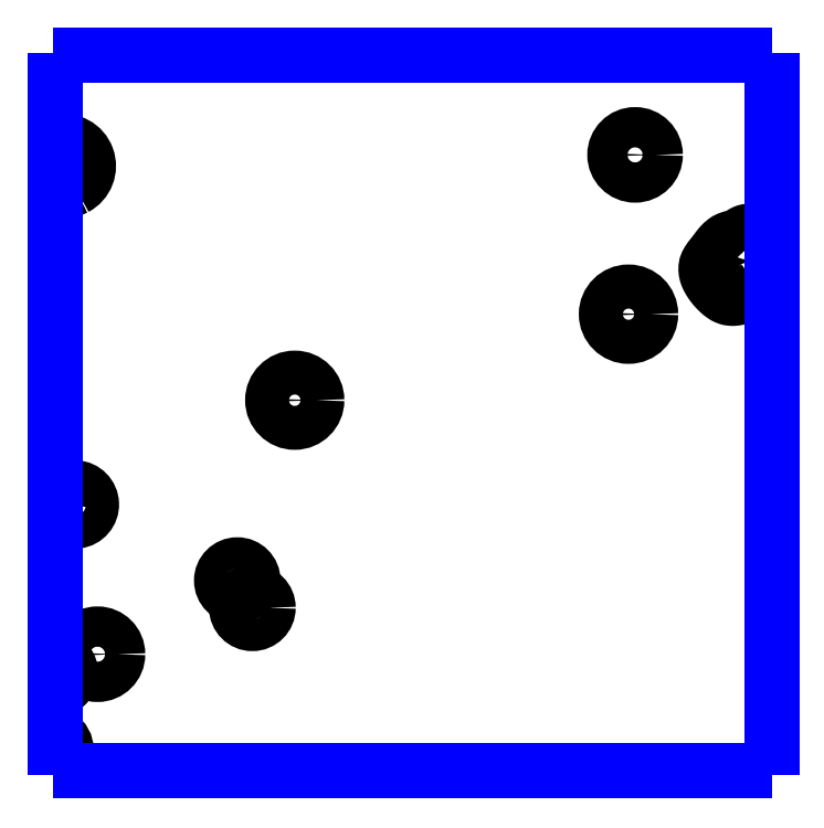
<metadata>
{"format":"dxf","ext":"dxf","renderer":"ezdxf+matplotlib","layout":"modelspace","background":"white","min_lineweight":24,"dpi":150}
</metadata>
<code>
0
SECTION
2
ENTITIES
0
CIRCLE
8
LAYER1
10
13.09
20
4.716
40
0.0277
0
CIRCLE
8
LAYER1
10
13.28
20
4.817
40
0.0215
0
CIRCLE
8
LAYER1
10
13.3
20
4.78
40
0.0216
0
CIRCLE
8
LAYER1
10
13.36
20
5.065
40
0.0302
0
CIRCLE
8
LAYER1
10
13.82
20
5.183
40
0.0303
0
CIRCLE
8
LAYER1
10
13.83
20
5.402
40
0.0277
0
POLYLINE
8
LAYER1
66
     1
0
VERTEX
8
LAYER1
10
14
20
5.221
0
VERTEX
8
LAYER1
10
13.99
20
5.221
0
VERTEX
8
LAYER1
10
13.99
20
5.22
0
VERTEX
8
LAYER1
10
13.99
20
5.219
0
VERTEX
8
LAYER1
10
13.99
20
5.218
0
VERTEX
8
LAYER1
10
13.99
20
5.217
0
VERTEX
8
LAYER1
10
13.99
20
5.216
0
VERTEX
8
LAYER1
10
13.99
20
5.215
0
VERTEX
8
LAYER1
10
13.99
20
5.214
0
VERTEX
8
LAYER1
10
13.98
20
5.213
0
VERTEX
8
LAYER1
10
13.98
20
5.213
0
VERTEX
8
LAYER1
10
13.98
20
5.212
0
VERTEX
8
LAYER1
10
13.98
20
5.211
0
VERTEX
8
LAYER1
10
13.98
20
5.21
0
VERTEX
8
LAYER1
10
13.98
20
5.209
0
VERTEX
8
LAYER1
10
13.97
20
5.208
0
VERTEX
8
LAYER1
10
13.97
20
5.207
0
VERTEX
8
LAYER1
10
13.97
20
5.207
0
VERTEX
8
LAYER1
10
13.97
20
5.206
0
VERTEX
8
LAYER1
10
13.97
20
5.206
0
VERTEX
8
LAYER1
10
13.96
20
5.205
0
VERTEX
8
LAYER1
10
13.96
20
5.205
0
VERTEX
8
LAYER1
10
13.96
20
5.205
0
VERTEX
8
LAYER1
10
13.96
20
5.205
0
VERTEX
8
LAYER1
10
13.96
20
5.206
0
VERTEX
8
LAYER1
10
13.95
20
5.206
0
VERTEX
8
LAYER1
10
13.95
20
5.207
0
VERTEX
8
LAYER1
10
13.95
20
5.207
0
VERTEX
8
LAYER1
10
13.95
20
5.208
0
VERTEX
8
LAYER1
10
13.95
20
5.209
0
VERTEX
8
LAYER1
10
13.95
20
5.209
0
VERTEX
8
LAYER1
10
13.95
20
5.21
0
VERTEX
8
LAYER1
10
13.95
20
5.211
0
VERTEX
8
LAYER1
10
13.94
20
5.212
0
VERTEX
8
LAYER1
10
13.94
20
5.213
0
VERTEX
8
LAYER1
10
13.94
20
5.214
0
VERTEX
8
LAYER1
10
13.94
20
5.215
0
VERTEX
8
LAYER1
10
13.94
20
5.218
0
VERTEX
8
LAYER1
10
13.94
20
5.221
0
VERTEX
8
LAYER1
10
13.93
20
5.224
0
VERTEX
8
LAYER1
10
13.93
20
5.226
0
VERTEX
8
LAYER1
10
13.93
20
5.229
0
VERTEX
8
LAYER1
10
13.93
20
5.232
0
VERTEX
8
LAYER1
10
13.93
20
5.236
0
VERTEX
8
LAYER1
10
13.92
20
5.239
0
VERTEX
8
LAYER1
10
13.92
20
5.242
0
VERTEX
8
LAYER1
10
13.92
20
5.245
0
VERTEX
8
LAYER1
10
13.92
20
5.248
0
VERTEX
8
LAYER1
10
13.92
20
5.25
0
VERTEX
8
LAYER1
10
13.93
20
5.252
0
VERTEX
8
LAYER1
10
13.93
20
5.253
0
VERTEX
8
LAYER1
10
13.93
20
5.254
0
VERTEX
8
LAYER1
10
13.93
20
5.256
0
VERTEX
8
LAYER1
10
13.93
20
5.257
0
VERTEX
8
LAYER1
10
13.93
20
5.258
0
VERTEX
8
LAYER1
10
13.93
20
5.26
0
VERTEX
8
LAYER1
10
13.93
20
5.261
0
VERTEX
8
LAYER1
10
13.93
20
5.262
0
VERTEX
8
LAYER1
10
13.93
20
5.263
0
VERTEX
8
LAYER1
10
13.93
20
5.264
0
VERTEX
8
LAYER1
10
13.93
20
5.266
0
VERTEX
8
LAYER1
10
13.94
20
5.268
0
VERTEX
8
LAYER1
10
13.94
20
5.27
0
VERTEX
8
LAYER1
10
13.94
20
5.272
0
VERTEX
8
LAYER1
10
13.94
20
5.274
0
VERTEX
8
LAYER1
10
13.94
20
5.276
0
VERTEX
8
LAYER1
10
13.94
20
5.278
0
VERTEX
8
LAYER1
10
13.95
20
5.279
0
VERTEX
8
LAYER1
10
13.95
20
5.281
0
VERTEX
8
LAYER1
10
13.95
20
5.282
0
VERTEX
8
LAYER1
10
13.95
20
5.284
0
VERTEX
8
LAYER1
10
13.95
20
5.285
0
VERTEX
8
LAYER1
10
13.95
20
5.286
0
VERTEX
8
LAYER1
10
13.96
20
5.287
0
VERTEX
8
LAYER1
10
13.96
20
5.287
0
VERTEX
8
LAYER1
10
13.96
20
5.287
0
VERTEX
8
LAYER1
10
13.96
20
5.288
0
VERTEX
8
LAYER1
10
13.96
20
5.288
0
VERTEX
8
LAYER1
10
13.96
20
5.289
0
VERTEX
8
LAYER1
10
13.96
20
5.289
0
VERTEX
8
LAYER1
10
13.96
20
5.289
0
VERTEX
8
LAYER1
10
13.97
20
5.29
0
VERTEX
8
LAYER1
10
13.97
20
5.29
0
VERTEX
8
LAYER1
10
13.97
20
5.291
0
VERTEX
8
LAYER1
10
13.97
20
5.292
0
VERTEX
8
LAYER1
10
13.97
20
5.292
0
VERTEX
8
LAYER1
10
13.97
20
5.293
0
VERTEX
8
LAYER1
10
13.97
20
5.293
0
VERTEX
8
LAYER1
10
13.97
20
5.293
0
VERTEX
8
LAYER1
10
13.97
20
5.294
0
VERTEX
8
LAYER1
10
13.97
20
5.295
0
VERTEX
8
LAYER1
10
13.98
20
5.295
0
VERTEX
8
LAYER1
10
13.98
20
5.295
0
VERTEX
8
LAYER1
10
13.98
20
5.296
0
VERTEX
8
LAYER1
10
13.98
20
5.296
0
VERTEX
8
LAYER1
10
13.98
20
5.296
0
VERTEX
8
LAYER1
10
13.98
20
5.297
0
VERTEX
8
LAYER1
10
13.98
20
5.297
0
VERTEX
8
LAYER1
10
13.98
20
5.297
0
VERTEX
8
LAYER1
10
13.98
20
5.296
0
VERTEX
8
LAYER1
10
13.98
20
5.296
0
VERTEX
8
LAYER1
10
13.99
20
5.295
0
VERTEX
8
LAYER1
10
13.99
20
5.294
0
VERTEX
8
LAYER1
10
13.99
20
5.293
0
VERTEX
8
LAYER1
10
13.99
20
5.292
0
VERTEX
8
LAYER1
10
13.99
20
5.291
0
VERTEX
8
LAYER1
10
13.99
20
5.29
0
VERTEX
8
LAYER1
10
13.99
20
5.288
0
VERTEX
8
LAYER1
10
13.99
20
5.287
0
SEQEND
8
LAYER1
0
ARC
8
LAYER1
10
13.06
20
4.922
40
0.0228
50
-82.71
51
171.5
0
ARC
8
LAYER1
10
13.06
20
4.922
40
0.0228
50
171.5
51
-171.5
0
ARC
8
LAYER1
10
13.06
20
4.922
40
0.0228
50
-171.5
51
-82.71
0
ARC
8
LAYER1
10
13.02
20
4.584
40
0.0228
50
-57.59
51
57.59
0
ARC
8
LAYER1
10
13.03
20
4.69
40
0.0232
50
-76.54
51
-74.02
0
ARC
8
LAYER1
10
13.03
20
4.69
40
0.0232
50
-74.02
51
74.02
0
ARC
8
LAYER1
10
13.04
20
5.387
40
0.0337
50
-62.5
51
102.6
0
ARC
8
LAYER1
10
13.04
20
5.387
40
0.0337
50
-102.6
51
-62.5
0
POLYLINE
8
LAYER1
66
     1
0
VERTEX
8
LAYER1
10
13.03
20
4.556
0
VERTEX
8
LAYER1
10
13.03
20
4.556
0
SEQEND
8
LAYER1
0
POLYLINE
8
LAYER1
66
     1
0
VERTEX
8
LAYER1
10
13.03
20
4.556
0
VERTEX
8
LAYER1
10
14.01
20
4.556
0
SEQEND
8
LAYER1
0
POLYLINE
8
LAYER1
66
     1
0
VERTEX
8
LAYER1
10
13.03
20
4.556
0
VERTEX
8
LAYER1
10
13.03
20
4.556
0
SEQEND
8
LAYER1
0
POLYLINE
8
LAYER1
66
     1
0
VERTEX
8
LAYER1
10
13.03
20
4.556
0
VERTEX
8
LAYER1
10
13.03
20
4.556
0
SEQEND
8
LAYER1
0
ARC
8
LAYER1
10
13.03
20
4.69
40
0.0232
50
-94.34
51
-92.06
0
ARC
8
LAYER1
10
13.03
20
4.69
40
0.0232
50
-92.06
51
-76.54
0
ARC
8
LAYER1
10
13.02
20
4.584
40
0.0228
50
-79.72
51
-77.36
0
ARC
8
LAYER1
10
13.02
20
4.584
40
0.0228
50
-77.36
51
-57.59
0
ARC
8
LAYER1
10
13.02
20
4.584
40
0.0228
50
57.59
51
77.36
0
ARC
8
LAYER1
10
13.02
20
4.584
40
0.0228
50
77.36
51
79.72
0
ARC
8
LAYER1
10
13.03
20
4.69
40
0.0232
50
74.02
51
92.06
0
ARC
8
LAYER1
10
13.03
20
4.69
40
0.0232
50
92.06
51
94.34
0
ARC
8
LAYER1
10
13.04
20
5.387
40
0.0337
50
102.6
51
115.6
0
ARC
8
LAYER1
10
13.04
20
5.387
40
0.0337
50
115.6
51
117.4
0
ARC
8
LAYER1
10
13.04
20
5.387
40
0.0337
50
-117.4
51
-115.6
0
ARC
8
LAYER1
10
13.04
20
5.387
40
0.0337
50
-115.6
51
-102.6
0
POLYLINE
8
LAYER12
66
     1
0
VERTEX
8
LAYER12
10
14.01
20
5.54
0
VERTEX
8
LAYER12
10
13.04
20
5.54
0
SEQEND
8
LAYER12
0
POLYLINE
8
LAYER12
66
     1
0
VERTEX
8
LAYER12
10
13.04
20
5.54
0
VERTEX
8
LAYER12
10
13.03
20
5.54
0
SEQEND
8
LAYER12
0
POLYLINE
8
LAYER12
66
     1
0
VERTEX
8
LAYER12
10
13.03
20
4.556
0
VERTEX
8
LAYER12
10
13.03
20
4.56
0
SEQEND
8
LAYER12
0
POLYLINE
8
LAYER12
66
     1
0
VERTEX
8
LAYER12
10
13.03
20
4.56
0
VERTEX
8
LAYER12
10
13.03
20
5.537
0
SEQEND
8
LAYER12
0
POLYLINE
8
LAYER12
66
     1
0
VERTEX
8
LAYER12
10
13.03
20
4.556
0
VERTEX
8
LAYER12
10
13.03
20
4.556
0
SEQEND
8
LAYER12
0
POLYLINE
8
LAYER12
66
     1
0
VERTEX
8
LAYER12
10
13.03
20
4.556
0
VERTEX
8
LAYER12
10
14.01
20
4.556
0
SEQEND
8
LAYER12
0
POLYLINE
8
LAYER12
66
     1
0
VERTEX
8
LAYER12
10
13.03
20
5.537
0
VERTEX
8
LAYER12
10
13.03
20
5.539
0
SEQEND
8
LAYER12
0
POLYLINE
8
LAYER12
66
     1
0
VERTEX
8
LAYER12
10
13.03
20
4.556
0
VERTEX
8
LAYER12
10
13.03
20
4.556
0
SEQEND
8
LAYER12
0
POLYLINE
8
LAYER12
66
     1
0
VERTEX
8
LAYER12
10
13.03
20
4.556
0
VERTEX
8
LAYER12
10
13.03
20
4.556
0
SEQEND
8
LAYER12
0
POLYLINE
8
LAYER12
66
     1
0
VERTEX
8
LAYER12
10
13.03
20
4.55
0
VERTEX
8
LAYER12
10
13.03
20
4.556
0
SEQEND
8
LAYER12
0
POLYLINE
8
LAYER12
66
     1
0
VERTEX
8
LAYER12
10
14.01
20
5.543
0
VERTEX
8
LAYER12
10
14.01
20
5.543
0
SEQEND
8
LAYER12
0
POLYLINE
8
LAYER12
66
     1
0
VERTEX
8
LAYER12
10
13.03
20
5.543
0
VERTEX
8
LAYER12
10
13.03
20
5.543
0
SEQEND
8
LAYER12
0
POLYLINE
8
LAYER12
66
     1
0
VERTEX
8
LAYER12
10
13.03
20
5.54
0
VERTEX
8
LAYER12
10
13.03
20
5.54
0
SEQEND
8
LAYER12
0
POLYLINE
8
LAYER12
66
     1
0
VERTEX
8
LAYER12
10
13.03
20
5.54
0
VERTEX
8
LAYER12
10
13.03
20
5.54
0
SEQEND
8
LAYER12
0
POLYLINE
8
LAYER12
66
     1
0
VERTEX
8
LAYER12
10
13.03
20
5.54
0
VERTEX
8
LAYER12
10
13.03
20
5.54
0
SEQEND
8
LAYER12
0
POLYLINE
8
LAYER12
66
     1
0
VERTEX
8
LAYER12
10
13.03
20
5.54
0
VERTEX
8
LAYER12
10
13.03
20
5.54
0
SEQEND
8
LAYER12
0
POLYLINE
8
LAYER12
66
     1
0
VERTEX
8
LAYER12
10
14.01
20
5.543
0
VERTEX
8
LAYER12
10
14.01
20
5.543
0
SEQEND
8
LAYER12
0
POLYLINE
8
LAYER12
66
     1
0
VERTEX
8
LAYER12
10
14.01
20
5.543
0
VERTEX
8
LAYER12
10
14.01
20
5.539
0
SEQEND
8
LAYER12
0
POLYLINE
8
LAYER12
66
     1
0
VERTEX
8
LAYER12
10
14.01
20
5.539
0
VERTEX
8
LAYER12
10
14.01
20
4.55
0
SEQEND
8
LAYER12
0
POLYLINE
8
LAYER12
66
     1
0
VERTEX
8
LAYER12
10
13.03
20
5.539
0
VERTEX
8
LAYER12
10
13.03
20
5.543
0
SEQEND
8
LAYER12
0
POLYLINE
8
LAYER12
66
     1
0
VERTEX
8
LAYER12
10
13.03
20
5.543
0
VERTEX
8
LAYER12
10
13.03
20
5.543
0
SEQEND
8
LAYER12
0
ENDSEC
0
EOF

</code>
